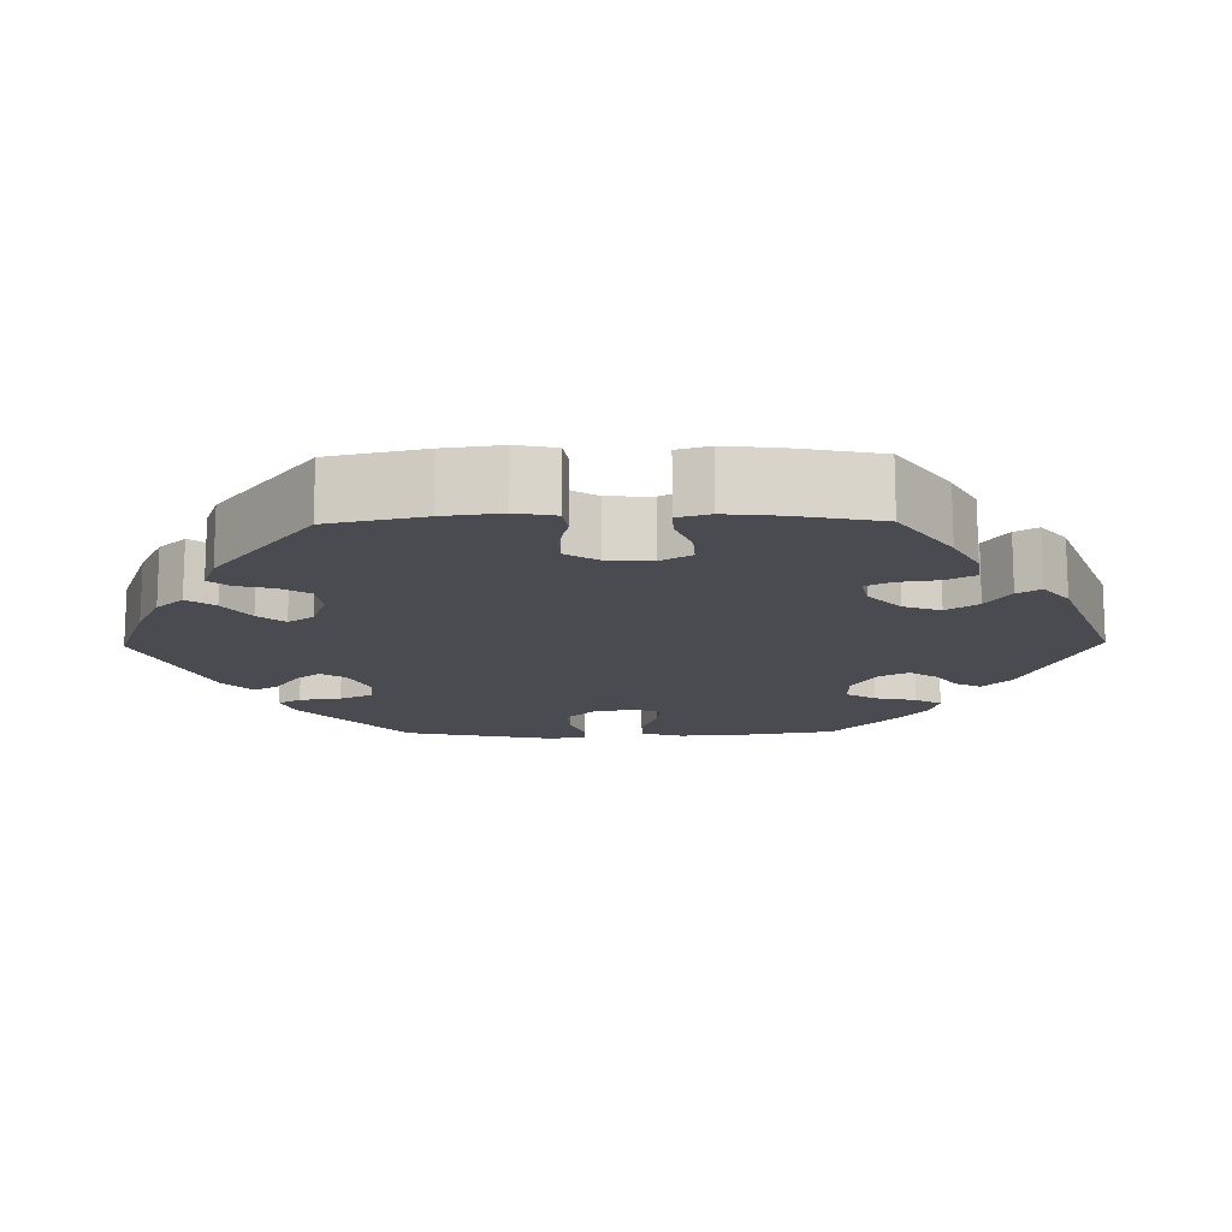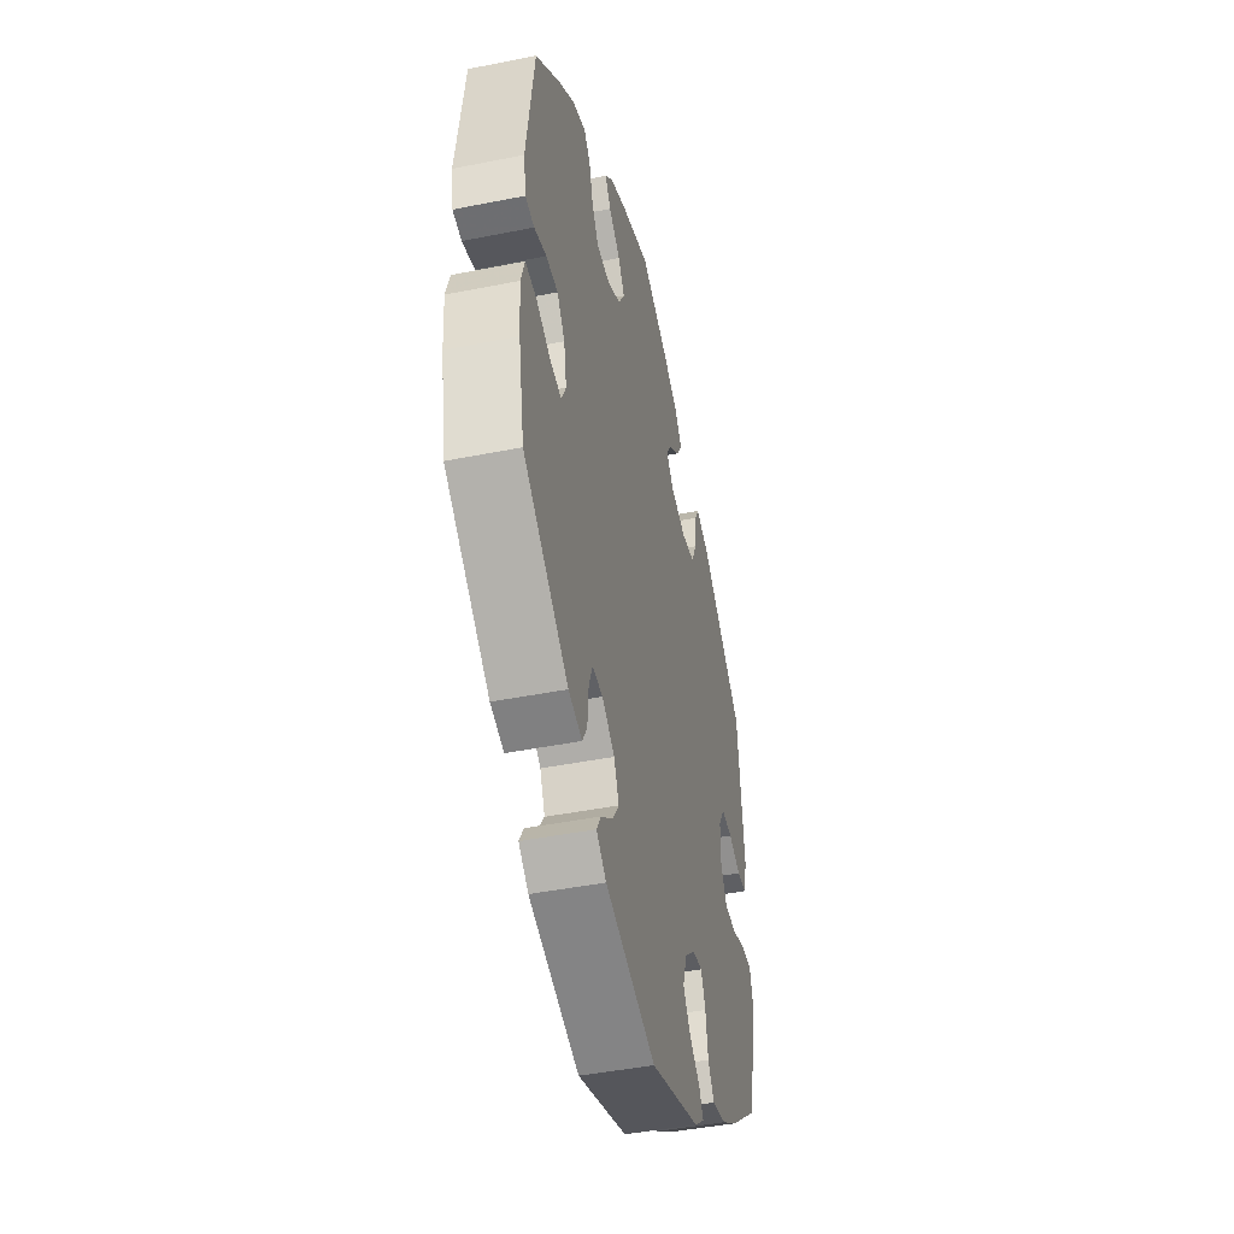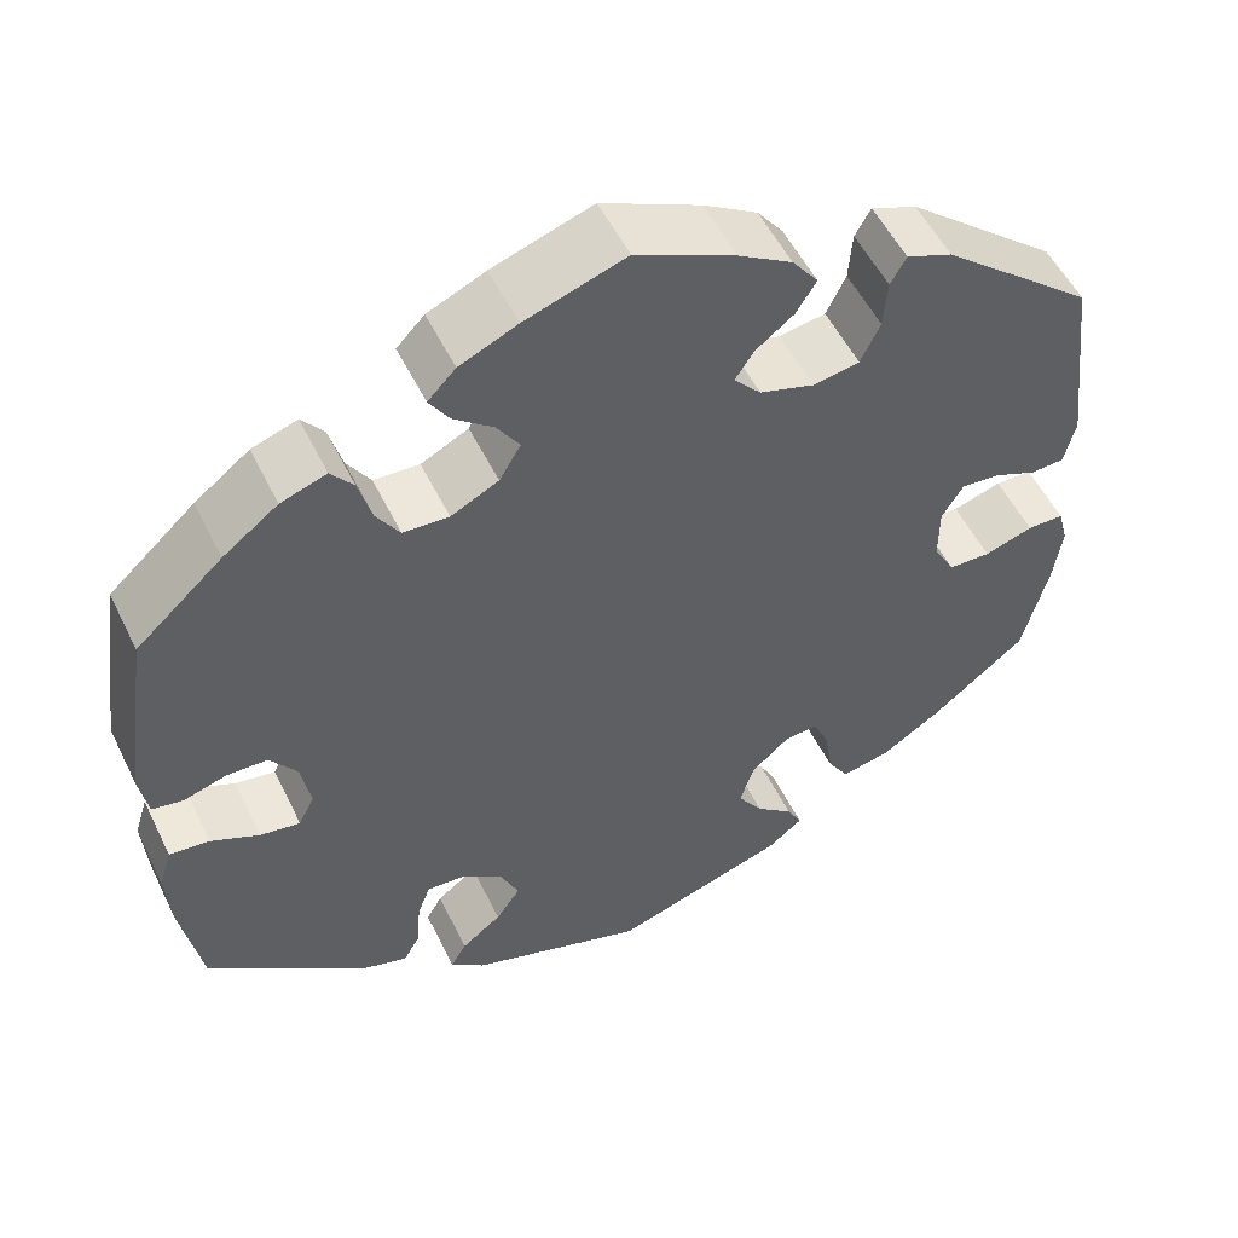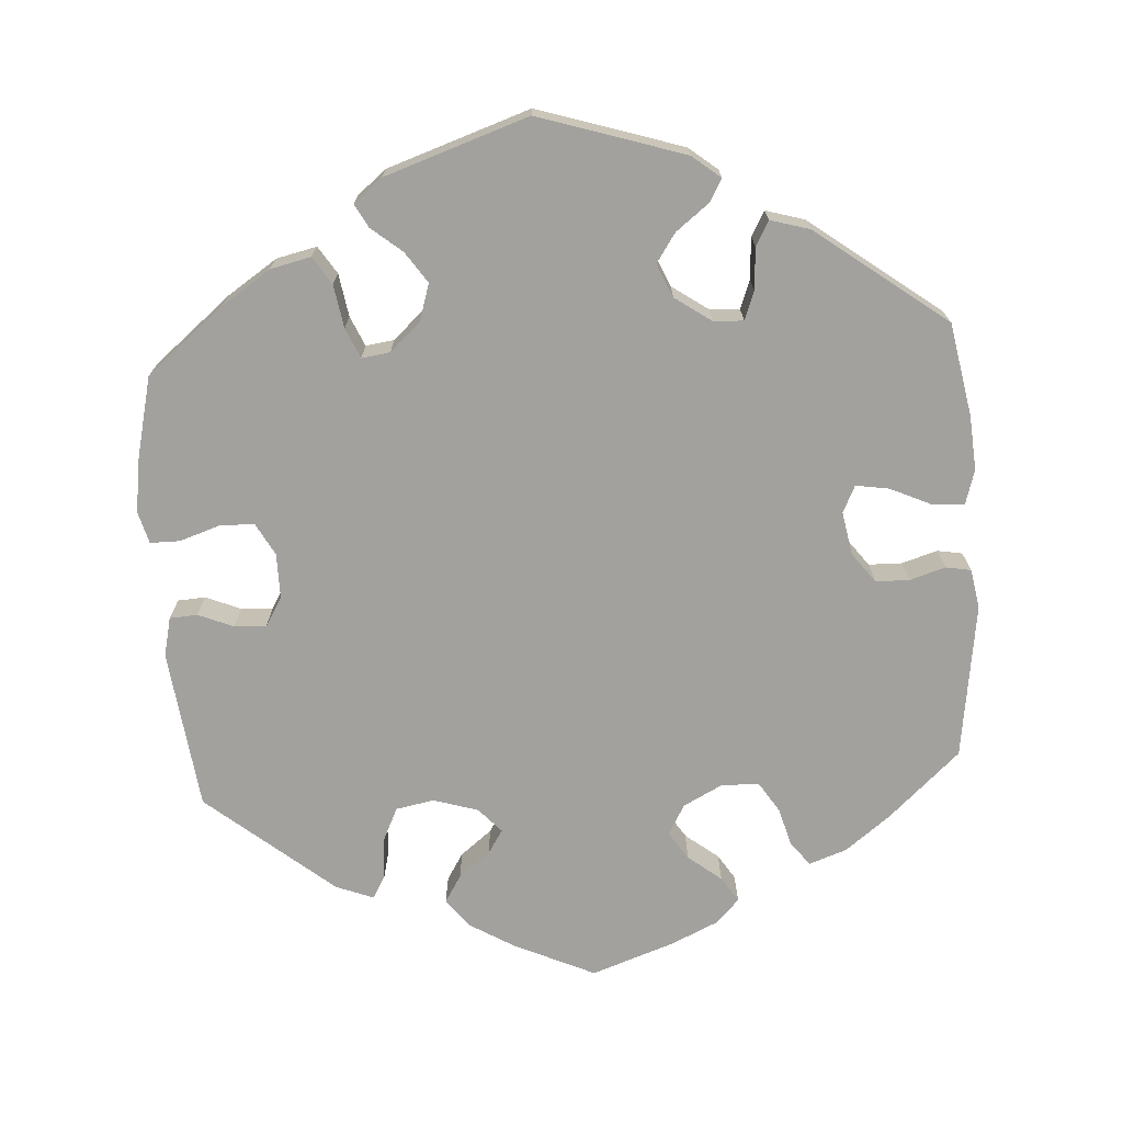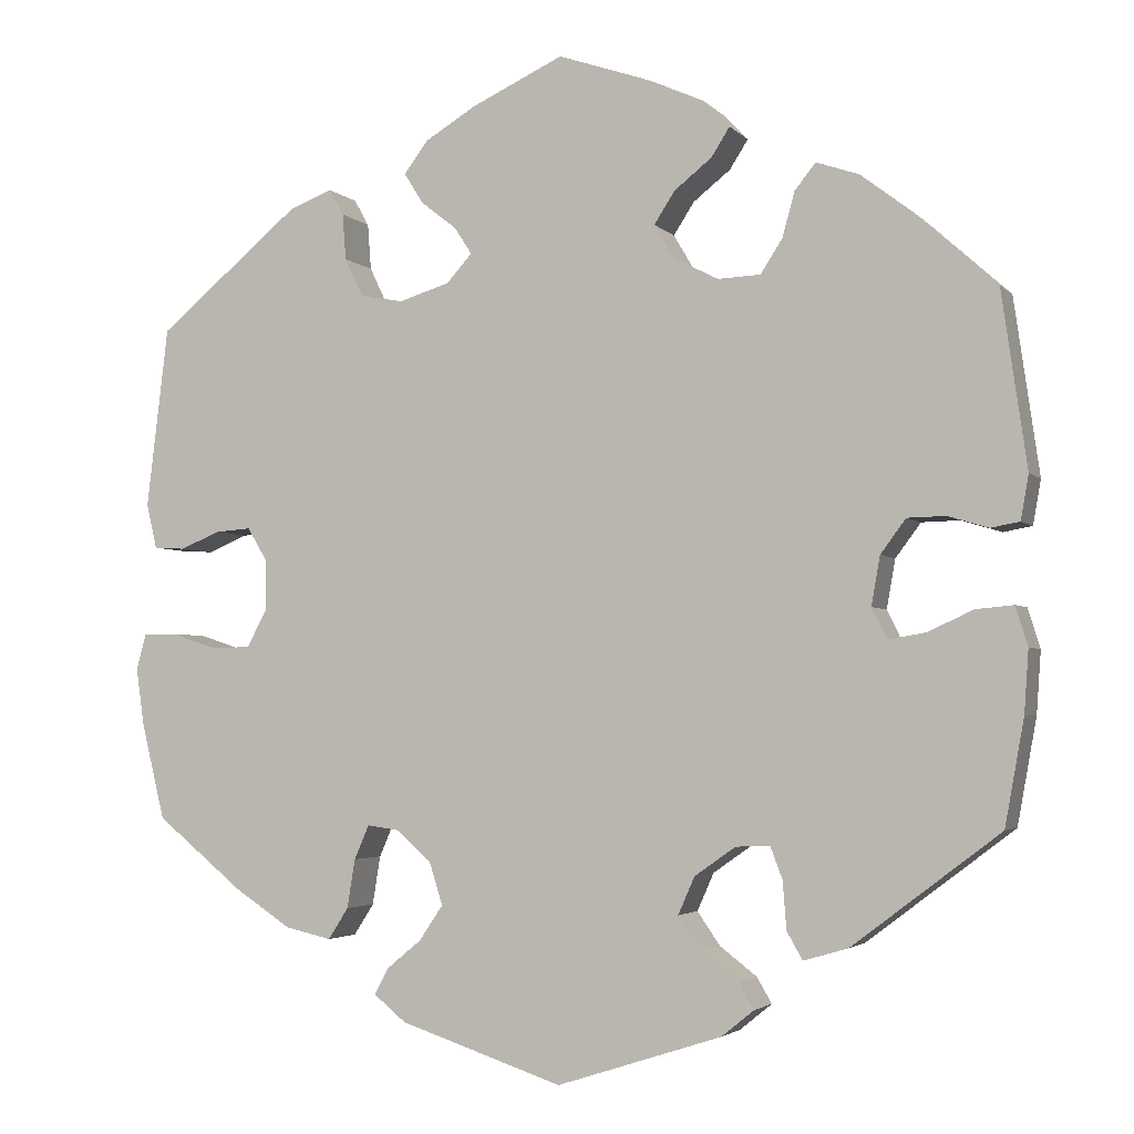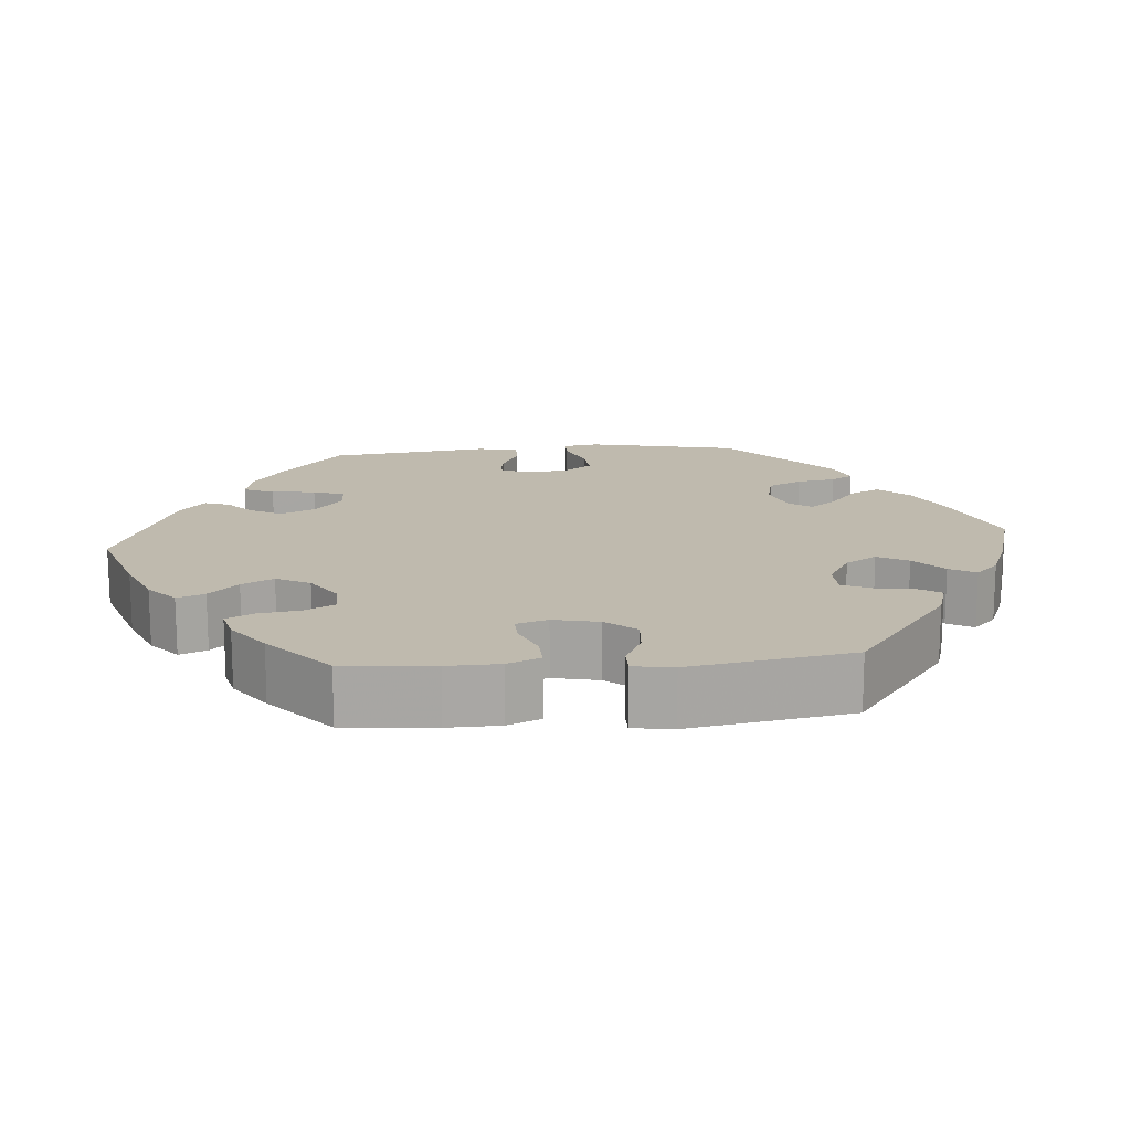
<metadata>
{"format":"obj","ext":"obj","renderer":"f3d","projection":"perspective","resolution":1024,"background":"white","views":[{"elev":-14.5,"azim":-29.1,"up":"+Y"},{"elev":-44.6,"azim":-76.9,"up":"+Z"},{"elev":53.3,"azim":-25.7,"up":"+Z"},{"elev":-72.0,"azim":-176.1,"up":"+Y"},{"elev":-3.2,"azim":-159.5,"up":"+Z"},{"elev":15.7,"azim":25.1,"up":"+Y"}]}
</metadata>
<code>
v 0.105 0.07 0.529
v 0.163 0.07 0.494
v 0.191 0.07 0.457
v 0.169 0.07 0.422
v 0.128 0.07 0.39
v 0.108 0.07 0.359
v 0.137 0.07 0.327
v 0.195 0.07 0.309
v 0.245 0.07 0.318
v 0.266 0.07 0.362
v 0.27 0.07 0.415
v 0.287 0.07 0.445
v 0.336 0.07 0.426
v 0.5 0.07 0.29
v 0.525 0.07 0.082
v 0.513 0.07 0.031
v 0.477 0.07 0.029
v 0.431 0.07 0.048
v 0.39 0.07 0.051
v 0.367 0.07 0.013
v 0.367 0.07 -0.046
v 0.39 0.07 -0.088
v 0.435 0.07 -0.089
v 0.487 0.07 -0.072
v 0.526 0.07 -0.072
v 0.537 0.07 -0.113
v 0.528 0.07 -0.178
v 0.501 0.07 -0.289
v 0.4 0.07 -0.371
v 0.336 0.07 -0.413
v 0.283 0.07 -0.425
v 0.26 0.07 -0.389
v 0.251 0.07 -0.333
v 0.234 0.07 -0.294
v 0.197 0.07 -0.299
v 0.157 0.07 -0.335
v 0.142 0.07 -0.383
v 0.169 0.07 -0.423
v 0.209 0.07 -0.456
v 0.225 0.07 -0.486
v 0.188 0.07 -0.516
v 0.001 0.07 -0.578
v -0.188 0.07 -0.517
v -0.225 0.07 -0.487
v -0.208 0.07 -0.458
v -0.165 0.07 -0.425
v -0.139 0.07 -0.387
v -0.158 0.07 -0.344
v -0.205 0.07 -0.311
v -0.244 0.07 -0.309
v -0.258 0.07 -0.346
v -0.262 0.07 -0.4
v -0.28 0.07 -0.432
v -0.331 0.07 -0.417
v -0.5 0.07 -0.289
v -0.522 0.07 -0.168
v -0.527 0.07 -0.097
v -0.513 0.07 -0.052
v -0.47 0.07 -0.056
v -0.418 0.07 -0.08
v -0.375 0.07 -0.087
v -0.358 0.07 -0.052
v -0.368 0.07 0.004
v -0.397 0.07 0.043
v -0.441 0.07 0.044
v -0.487 0.07 0.03
v -0.52 0.07 0.036
v -0.529 0.07 0.087
v -0.5 0.07 0.289
v -0.407 0.07 0.373
v -0.348 0.07 0.418
v -0.299 0.07 0.435
v -0.275 0.07 0.405
v -0.261 0.07 0.354
v -0.236 0.07 0.315
v -0.187 0.07 0.313
v -0.136 0.07 0.339
v -0.113 0.07 0.378
v -0.137 0.07 0.415
v -0.18 0.07 0.449
v -0.201 0.07 0.482
v -0.171 0.07 0.513
v -0.109 0.07 0.541
v -0.001 0.07 0.578
v 0.105 0 0.529
v 0.163 0 0.494
v 0.191 0 0.457
v 0.169 0 0.422
v 0.128 0 0.39
v 0.108 0 0.359
v 0.137 0 0.327
v 0.195 0 0.309
v 0.245 0 0.318
v 0.266 0 0.362
v 0.27 0 0.415
v 0.287 0 0.445
v 0.336 0 0.426
v 0.5 0 0.29
v 0.525 0 0.082
v 0.513 0 0.031
v 0.477 0 0.029
v 0.431 0 0.048
v 0.39 0 0.051
v 0.367 0 0.013
v 0.367 0 -0.046
v 0.39 0 -0.088
v 0.435 0 -0.089
v 0.487 0 -0.072
v 0.526 0 -0.072
v 0.537 0 -0.113
v 0.528 0 -0.178
v 0.501 0 -0.289
v 0.4 0 -0.371
v 0.336 0 -0.413
v 0.283 0 -0.425
v 0.26 0 -0.389
v 0.251 0 -0.333
v 0.234 0 -0.294
v 0.197 0 -0.299
v 0.157 0 -0.335
v 0.142 0 -0.383
v 0.169 0 -0.423
v 0.209 0 -0.456
v 0.225 0 -0.486
v 0.188 0 -0.516
v 0.001 0 -0.578
v -0.188 0 -0.517
v -0.225 0 -0.487
v -0.208 0 -0.458
v -0.165 0 -0.425
v -0.139 0 -0.387
v -0.158 0 -0.344
v -0.205 0 -0.311
v -0.244 0 -0.309
v -0.258 0 -0.346
v -0.262 0 -0.4
v -0.28 0 -0.432
v -0.331 0 -0.417
v -0.5 0 -0.289
v -0.522 0 -0.168
v -0.527 0 -0.097
v -0.513 0 -0.052
v -0.47 0 -0.056
v -0.418 0 -0.08
v -0.375 0 -0.087
v -0.358 0 -0.052
v -0.368 0 0.004
v -0.397 0 0.043
v -0.441 0 0.044
v -0.487 0 0.03
v -0.52 0 0.036
v -0.529 0 0.087
v -0.5 0 0.289
v -0.407 0 0.373
v -0.348 0 0.418
v -0.299 0 0.435
v -0.275 0 0.405
v -0.261 0 0.354
v -0.236 0 0.315
v -0.187 0 0.313
v -0.136 0 0.339
v -0.113 0 0.378
v -0.137 0 0.415
v -0.18 0 0.449
v -0.201 0 0.482
v -0.171 0 0.513
v -0.109 0 0.541
v -0.001 0 0.578
f 79 80 81 82
f 78 79 82 83
f 71 72 73 74
f 71 74 75
f 70 71 75
f 69 70 75
f 68 69 75 76
f 65 66 67 68
f 64 65 68 76
f 57 58 59 60
f 57 60 61
f 56 57 61
f 55 56 61
f 54 55 61
f 51 52 53 54
f 50 51 54 61
f 49 50 61 62
f 43 44 45 46
f 43 46 47
f 42 43 47
f 41 42 47 48
f 38 39 40 41
f 37 38 41 48
f 30 31 32 33
f 30 33 34
f 29 30 34
f 28 29 34
f 27 28 34
f 26 27 34 35
f 23 24 25 26
f 22 23 26 35
f 15 16 17 18
f 15 18 19
f 14 15 19
f 13 14 19 20
f 10 11 12 13
f 9 10 13 20
f 2 3 4 5
f 2 5 6
f 1 2 6
f 78 83 84 1
f 63 64 76 77
f 49 62 63 77
f 36 37 48 49
f 21 22 35 36
f 8 9 20 21
f 7 8 21 36
f 6 7 36 49
f 49 77 78
f 1 6 49 78
f 166 165 164 163
f 167 166 163 162
f 158 157 156 155
f 159 158 155
f 159 155 154
f 159 154 153
f 160 159 153 152
f 152 151 150 149
f 160 152 149 148
f 144 143 142 141
f 145 144 141
f 145 141 140
f 145 140 139
f 145 139 138
f 138 137 136 135
f 145 138 135 134
f 146 145 134 133
f 130 129 128 127
f 131 130 127
f 131 127 126
f 132 131 126 125
f 125 124 123 122
f 132 125 122 121
f 117 116 115 114
f 118 117 114
f 118 114 113
f 118 113 112
f 118 112 111
f 119 118 111 110
f 110 109 108 107
f 119 110 107 106
f 102 101 100 99
f 103 102 99
f 103 99 98
f 104 103 98 97
f 97 96 95 94
f 104 97 94 93
f 89 88 87 86
f 90 89 86
f 90 86 85
f 85 168 167 162
f 161 160 148 147
f 161 147 146 133
f 133 132 121 120
f 120 119 106 105
f 105 104 93 92
f 120 105 92 91
f 133 120 91 90
f 162 161 133
f 162 133 90 85
f 1 85 86 2
f 2 86 87 3
f 3 87 88 4
f 4 88 89 5
f 5 89 90 6
f 6 90 91 7
f 7 91 92 8
f 8 92 93 9
f 9 93 94 10
f 10 94 95 11
f 11 95 96 12
f 12 96 97 13
f 13 97 98 14
f 14 98 99 15
f 15 99 100 16
f 16 100 101 17
f 17 101 102 18
f 18 102 103 19
f 19 103 104 20
f 20 104 105 21
f 21 105 106 22
f 22 106 107 23
f 23 107 108 24
f 24 108 109 25
f 25 109 110 26
f 26 110 111 27
f 27 111 112 28
f 28 112 113 29
f 29 113 114 30
f 30 114 115 31
f 31 115 116 32
f 32 116 117 33
f 33 117 118 34
f 34 118 119 35
f 35 119 120 36
f 36 120 121 37
f 37 121 122 38
f 38 122 123 39
f 39 123 124 40
f 40 124 125 41
f 41 125 126 42
f 42 126 127 43
f 43 127 128 44
f 44 128 129 45
f 45 129 130 46
f 46 130 131 47
f 47 131 132 48
f 48 132 133 49
f 49 133 134 50
f 50 134 135 51
f 51 135 136 52
f 52 136 137 53
f 53 137 138 54
f 54 138 139 55
f 55 139 140 56
f 56 140 141 57
f 57 141 142 58
f 58 142 143 59
f 59 143 144 60
f 60 144 145 61
f 61 145 146 62
f 62 146 147 63
f 63 147 148 64
f 64 148 149 65
f 65 149 150 66
f 66 150 151 67
f 67 151 152 68
f 68 152 153 69
f 69 153 154 70
f 70 154 155 71
f 71 155 156 72
f 72 156 157 73
f 73 157 158 74
f 74 158 159 75
f 75 159 160 76
f 76 160 161 77
f 77 161 162 78
f 78 162 163 79
f 79 163 164 80
f 80 164 165 81
f 81 165 166 82
f 82 166 167 83
f 83 167 168 84
f 84 168 85 1

</code>
